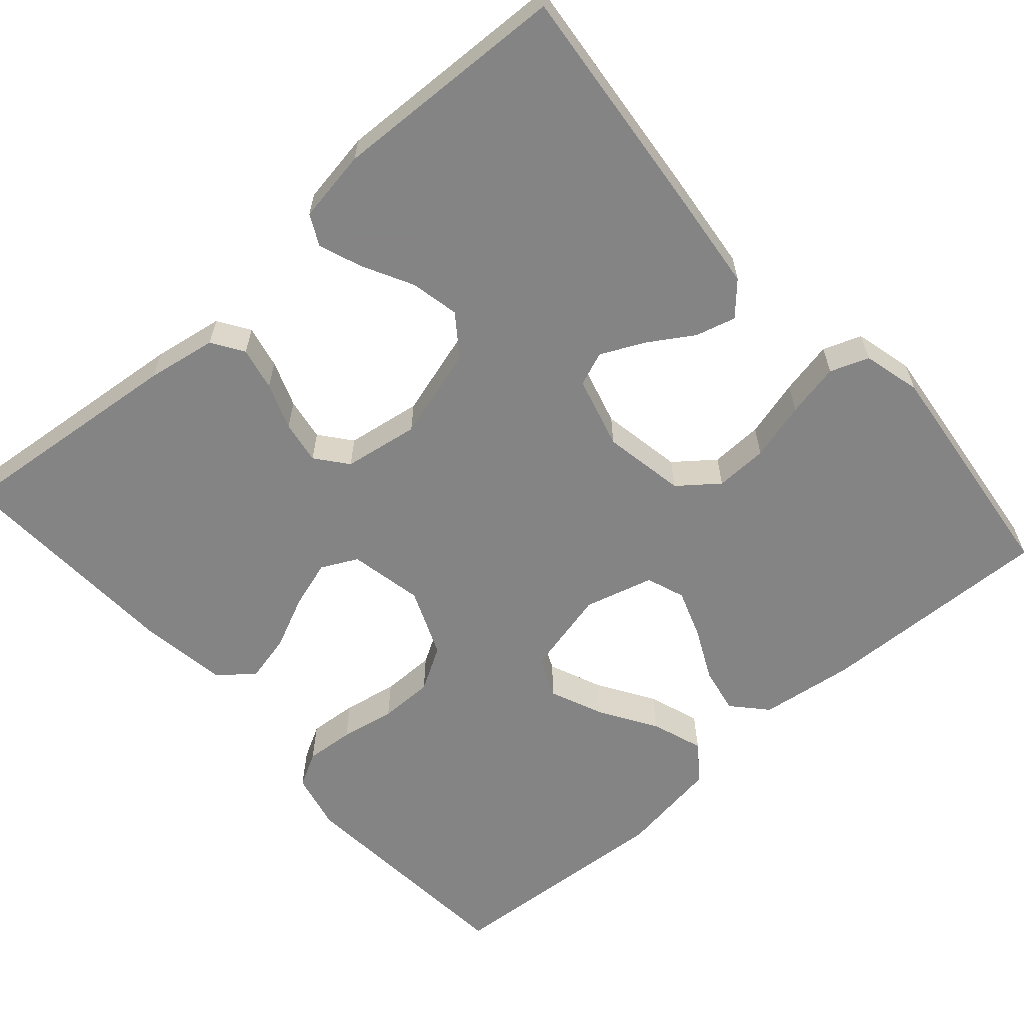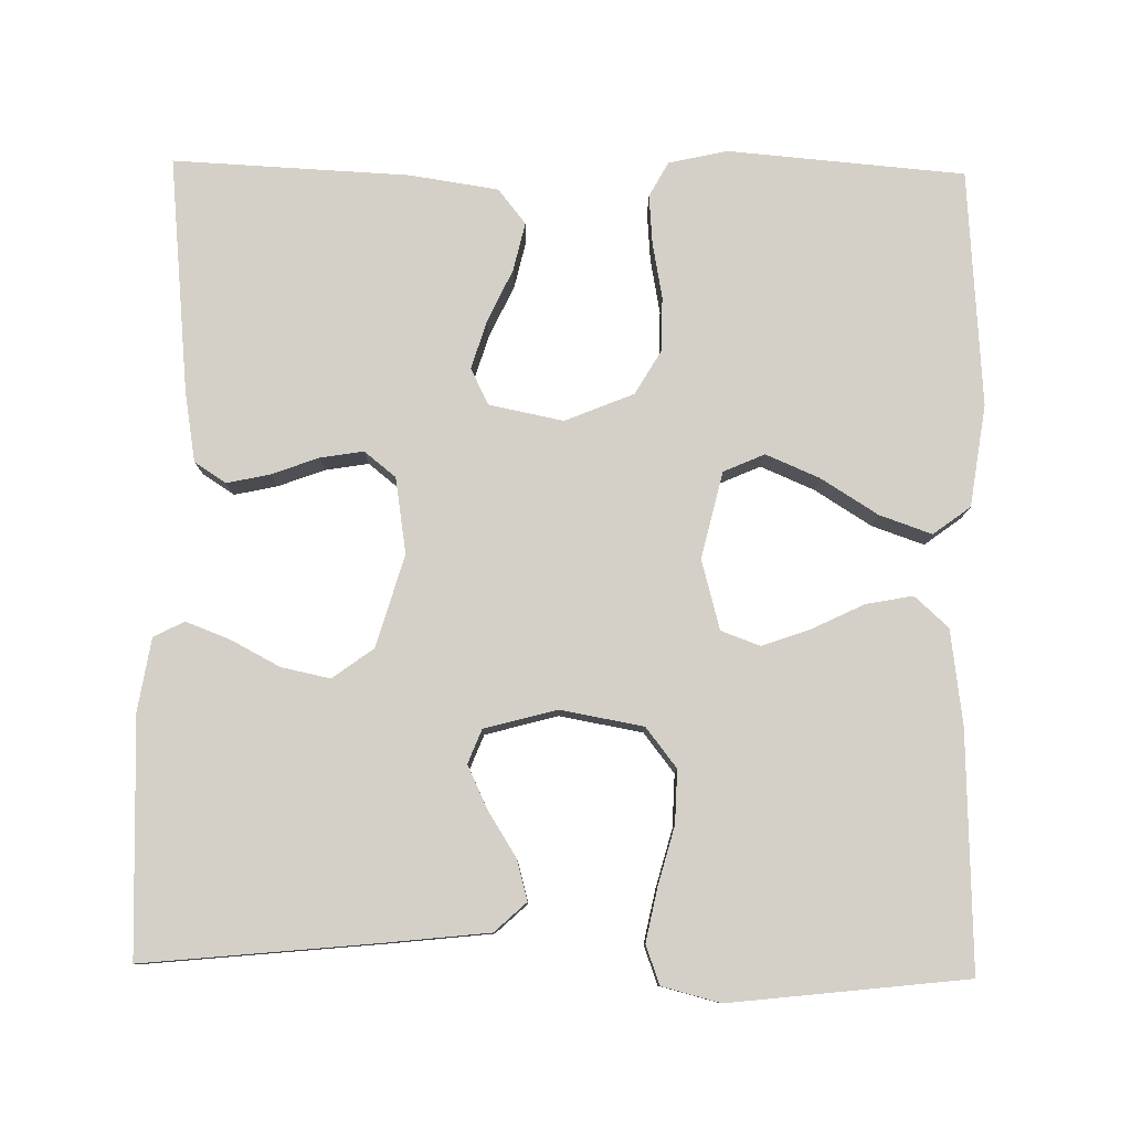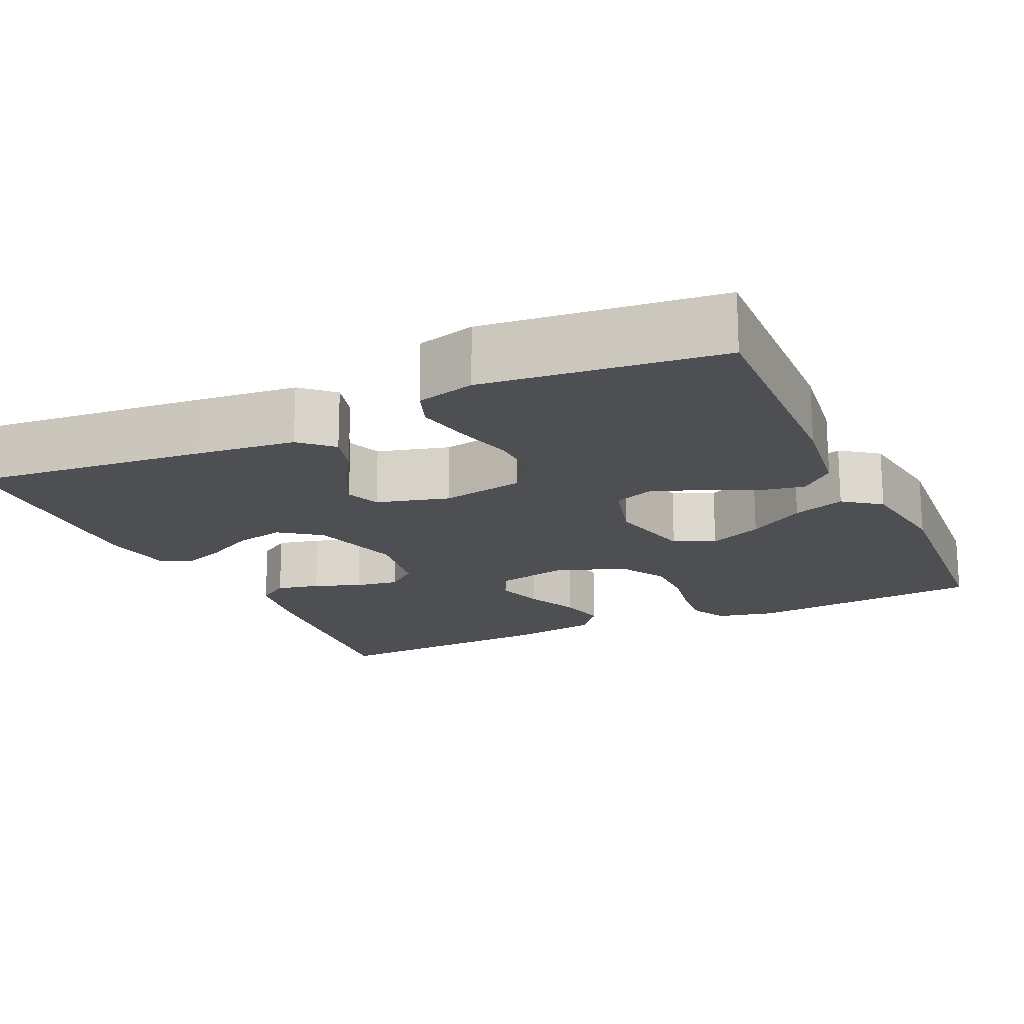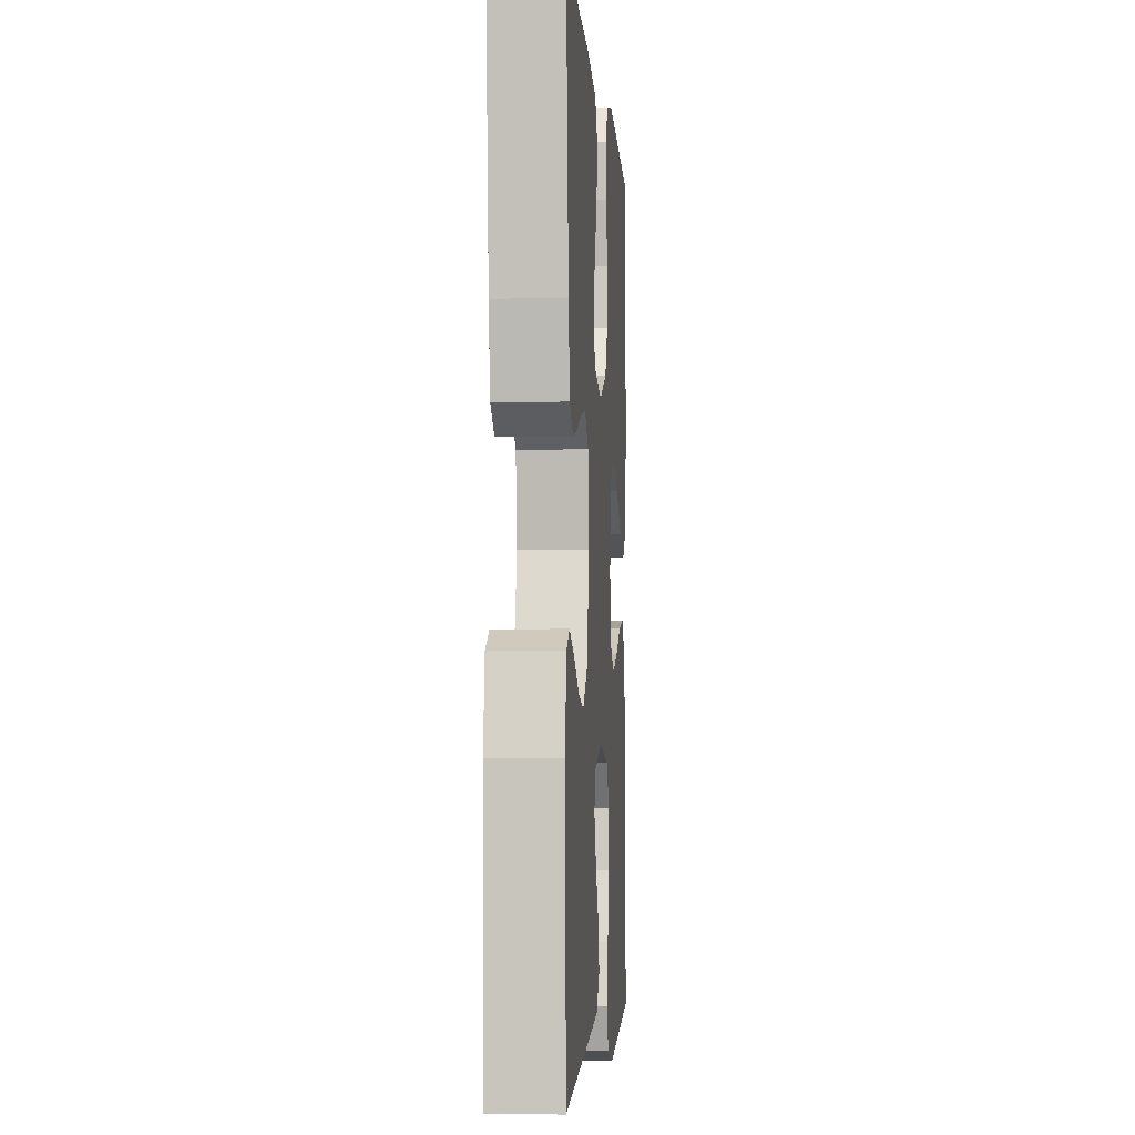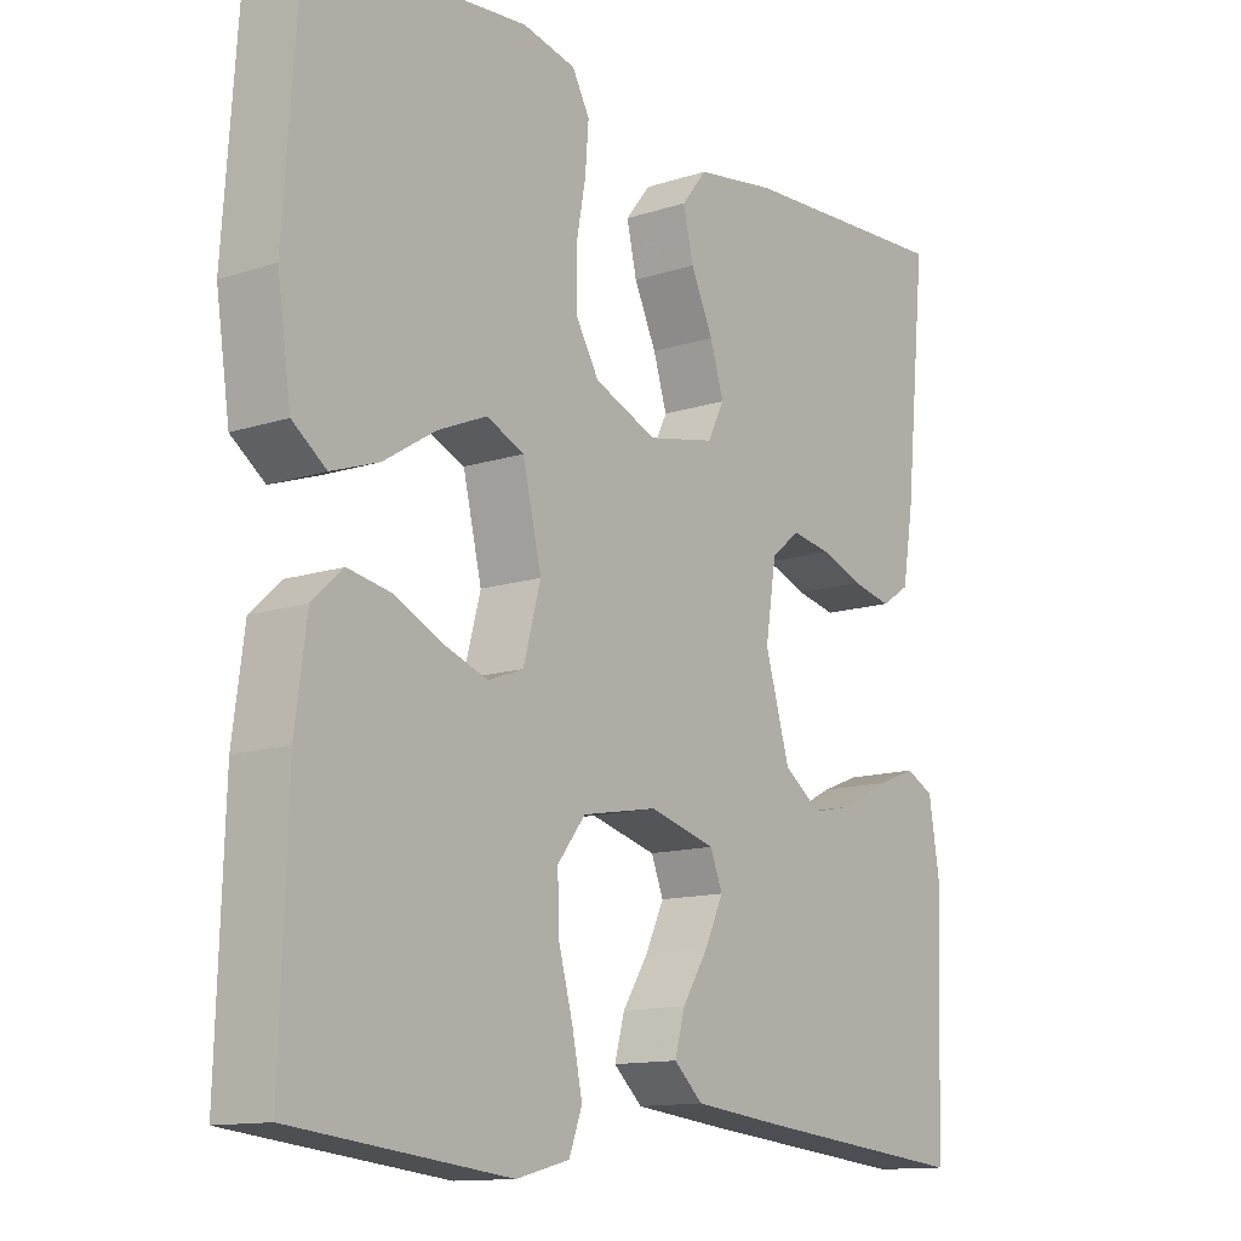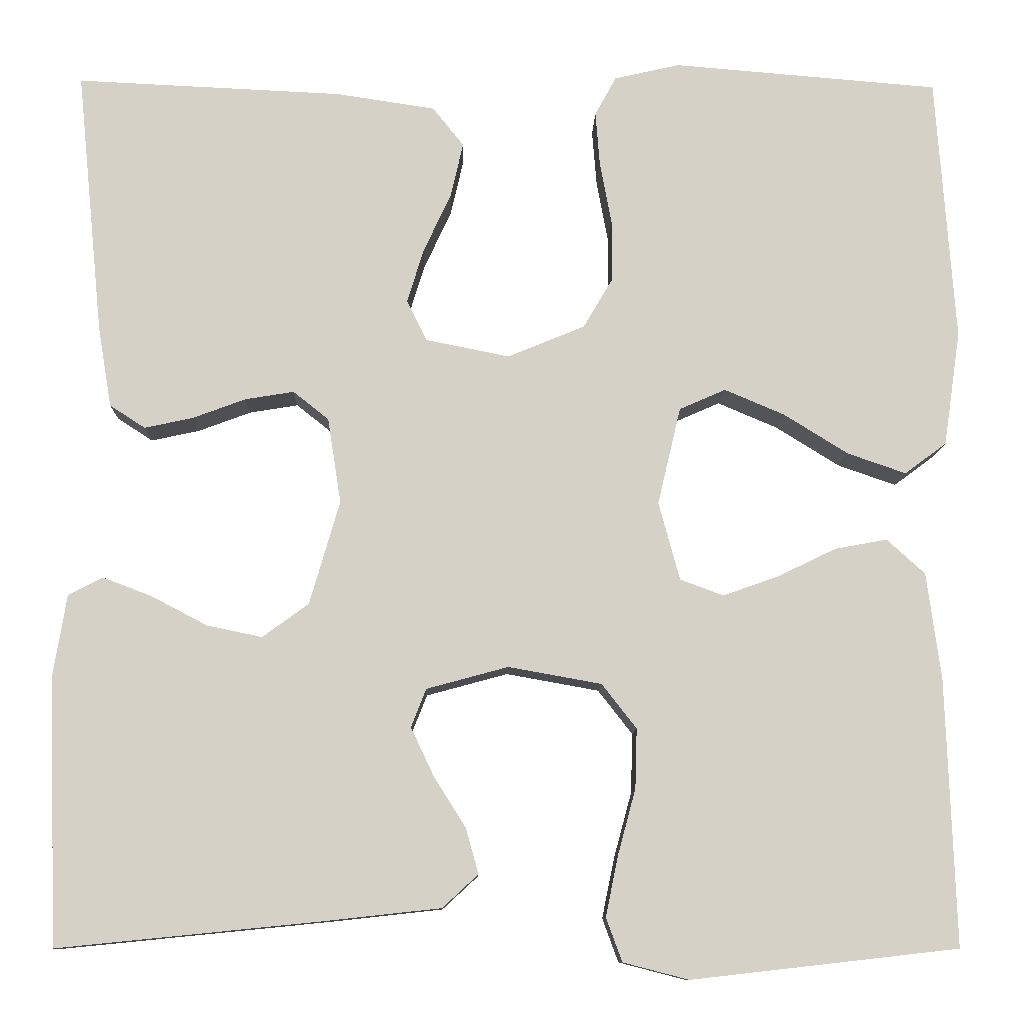
<metadata>
{"format":"obj","ext":"obj","renderer":"f3d","projection":"perspective","resolution":1024,"background":"white","views":[{"elev":-61.3,"azim":131.4,"up":"+Y"},{"elev":79.9,"azim":-179.0,"up":"+Y"},{"elev":-18.0,"azim":-155.2,"up":"+Y"},{"elev":-3.7,"azim":94.1,"up":"+Z"},{"elev":-12.8,"azim":-53.0,"up":"+Z"},{"elev":-10.3,"azim":178.7,"up":"+Z"}]}
</metadata>
<code>
v -0.5 0.07 0.5
v -0.2 0.07 0.525
v -0.126 0.07 0.508
v -0.102 0.07 0.464
v -0.107 0.07 0.402
v -0.12 0.07 0.332
v -0.12 0.07 0.263
v -0.087 0.07 0.207
v 0 0.07 0.171
v 0.094 0.07 0.19
v 0.117 0.07 0.236
v 0.098 0.07 0.297
v 0.067 0.07 0.364
v 0.053 0.07 0.425
v 0.088 0.07 0.469
v 0.2 0.07 0.486
v 0.5 0.07 0.5
v 0.47 0.07 0.2
v 0.455 0.07 0.111
v 0.415 0.07 0.085
v 0.36 0.07 0.097
v 0.301 0.07 0.119
v 0.246 0.07 0.128
v 0.206 0.07 0.096
v 0.191 0.07 0
v 0.225 0.07 -0.117
v 0.277 0.07 -0.155
v 0.339 0.07 -0.142
v 0.402 0.07 -0.109
v 0.457 0.07 -0.088
v 0.496 0.07 -0.108
v 0.511 0.07 -0.2
v 0.5 0.07 -0.5
v 0.2 0.07 -0.47
v 0.073 0.07 -0.456
v 0.033 0.07 -0.419
v 0.047 0.07 -0.368
v 0.083 0.07 -0.311
v 0.109 0.07 -0.256
v 0.092 0.07 -0.213
v 0 0.07 -0.188
v -0.105 0.07 -0.207
v -0.144 0.07 -0.257
v -0.142 0.07 -0.324
v -0.122 0.07 -0.398
v -0.108 0.07 -0.466
v -0.126 0.07 -0.515
v -0.2 0.07 -0.534
v -0.5 0.07 -0.5
v -0.49 0.07 -0.2
v -0.474 0.07 -0.08
v -0.431 0.07 -0.041
v -0.372 0.07 -0.052
v -0.306 0.07 -0.084
v -0.244 0.07 -0.106
v -0.195 0.07 -0.088
v -0.171 0.07 0
v -0.197 0.07 0.11
v -0.249 0.07 0.133
v -0.317 0.07 0.104
v -0.389 0.07 0.059
v -0.455 0.07 0.036
v -0.502 0.07 0.071
v -0.521 0.07 0.2
v -0.5 0 0.5
v -0.2 0 0.525
v -0.126 0 0.508
v -0.102 0 0.464
v -0.107 0 0.402
v -0.12 0 0.332
v -0.12 0 0.263
v -0.087 0 0.207
v 0 0 0.171
v 0.094 0 0.19
v 0.117 0 0.236
v 0.098 0 0.297
v 0.067 0 0.364
v 0.053 0 0.425
v 0.088 0 0.469
v 0.2 0 0.486
v 0.5 0 0.5
v 0.47 0 0.2
v 0.455 0 0.111
v 0.415 0 0.085
v 0.36 0 0.097
v 0.301 0 0.119
v 0.246 0 0.128
v 0.206 0 0.096
v 0.191 0 0
v 0.225 0 -0.117
v 0.277 0 -0.155
v 0.339 0 -0.142
v 0.402 0 -0.109
v 0.457 0 -0.088
v 0.496 0 -0.108
v 0.511 0 -0.2
v 0.5 0 -0.5
v 0.2 0 -0.47
v 0.073 0 -0.456
v 0.033 0 -0.419
v 0.047 0 -0.368
v 0.083 0 -0.311
v 0.109 0 -0.256
v 0.092 0 -0.213
v 0 0 -0.188
v -0.105 0 -0.207
v -0.144 0 -0.257
v -0.142 0 -0.324
v -0.122 0 -0.398
v -0.108 0 -0.466
v -0.126 0 -0.515
v -0.2 0 -0.534
v -0.5 0 -0.5
v -0.49 0 -0.2
v -0.474 0 -0.08
v -0.431 0 -0.041
v -0.372 0 -0.052
v -0.306 0 -0.084
v -0.244 0 -0.106
v -0.195 0 -0.088
v -0.171 0 0
v -0.197 0 0.11
v -0.249 0 0.133
v -0.317 0 0.104
v -0.389 0 0.059
v -0.455 0 0.036
v -0.502 0 0.071
v -0.521 0 0.2
f 60 61 62 63
f 59 60 63 64
f 51 52 53 54
f 51 54 55
f 50 51 55
f 49 50 55 56
f 47 48 49 56
f 44 45 46 47
f 35 36 37 38
f 35 38 39
f 34 35 39
f 33 34 39 40
f 31 32 33 40
f 28 29 30 31
f 19 20 21 22
f 19 22 23
f 18 19 23
f 17 18 23
f 16 17 23 24
f 12 13 14 15
f 11 12 15 16
f 3 4 5 6
f 3 6 7
f 2 3 7
f 59 64 1 2
f 58 59 2 7
f 57 58 7 8
f 44 47 56 57
f 43 44 57
f 42 43 57 8
f 41 42 8 9
f 40 41 9 10
f 28 31 40
f 27 28 40
f 26 27 40
f 25 26 40 10
f 11 16 24 25
f 10 11 25
f 127 126 125 124
f 128 127 124 123
f 118 117 116 115
f 119 118 115
f 119 115 114
f 120 119 114 113
f 120 113 112 111
f 111 110 109 108
f 102 101 100 99
f 103 102 99
f 103 99 98
f 104 103 98 97
f 104 97 96 95
f 95 94 93 92
f 86 85 84 83
f 87 86 83
f 87 83 82
f 87 82 81
f 88 87 81 80
f 79 78 77 76
f 80 79 76 75
f 70 69 68 67
f 71 70 67
f 71 67 66
f 66 65 128 123
f 71 66 123 122
f 72 71 122 121
f 121 120 111 108
f 121 108 107
f 72 121 107 106
f 73 72 106 105
f 74 73 105 104
f 104 95 92
f 104 92 91
f 104 91 90
f 74 104 90 89
f 89 88 80 75
f 89 75 74
f 1 65 66 2
f 2 66 67 3
f 3 67 68 4
f 4 68 69 5
f 5 69 70 6
f 6 70 71 7
f 7 71 72 8
f 8 72 73 9
f 9 73 74 10
f 10 74 75 11
f 11 75 76 12
f 12 76 77 13
f 13 77 78 14
f 14 78 79 15
f 15 79 80 16
f 16 80 81 17
f 17 81 82 18
f 18 82 83 19
f 19 83 84 20
f 20 84 85 21
f 21 85 86 22
f 22 86 87 23
f 23 87 88 24
f 24 88 89 25
f 25 89 90 26
f 26 90 91 27
f 27 91 92 28
f 28 92 93 29
f 29 93 94 30
f 30 94 95 31
f 31 95 96 32
f 32 96 97 33
f 33 97 98 34
f 34 98 99 35
f 35 99 100 36
f 36 100 101 37
f 37 101 102 38
f 38 102 103 39
f 39 103 104 40
f 40 104 105 41
f 41 105 106 42
f 42 106 107 43
f 43 107 108 44
f 44 108 109 45
f 45 109 110 46
f 46 110 111 47
f 47 111 112 48
f 48 112 113 49
f 49 113 114 50
f 50 114 115 51
f 51 115 116 52
f 52 116 117 53
f 53 117 118 54
f 54 118 119 55
f 55 119 120 56
f 56 120 121 57
f 57 121 122 58
f 58 122 123 59
f 59 123 124 60
f 60 124 125 61
f 61 125 126 62
f 62 126 127 63
f 63 127 128 64
f 64 128 65 1

</code>
